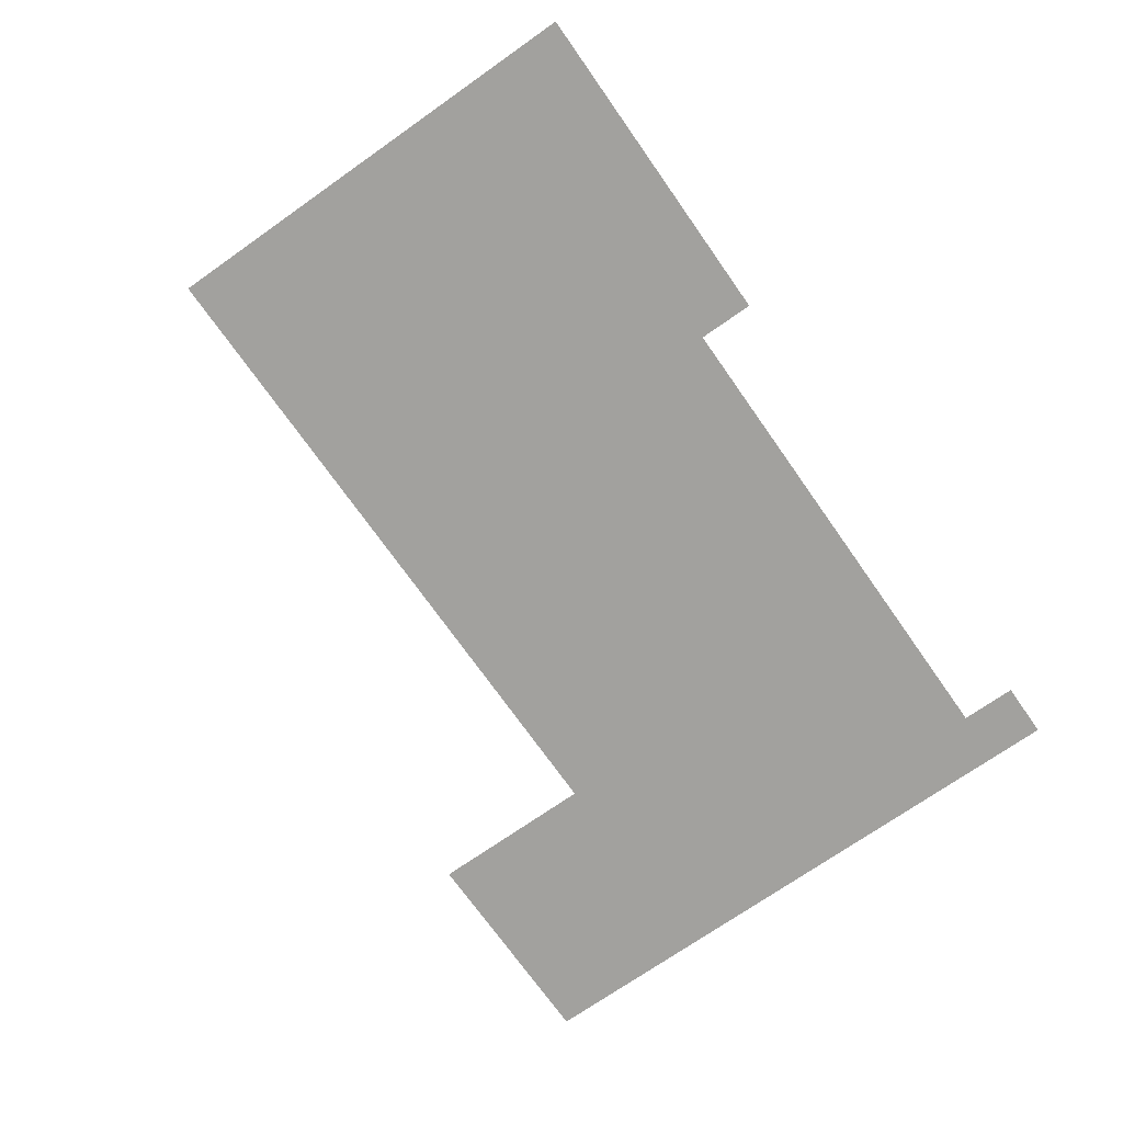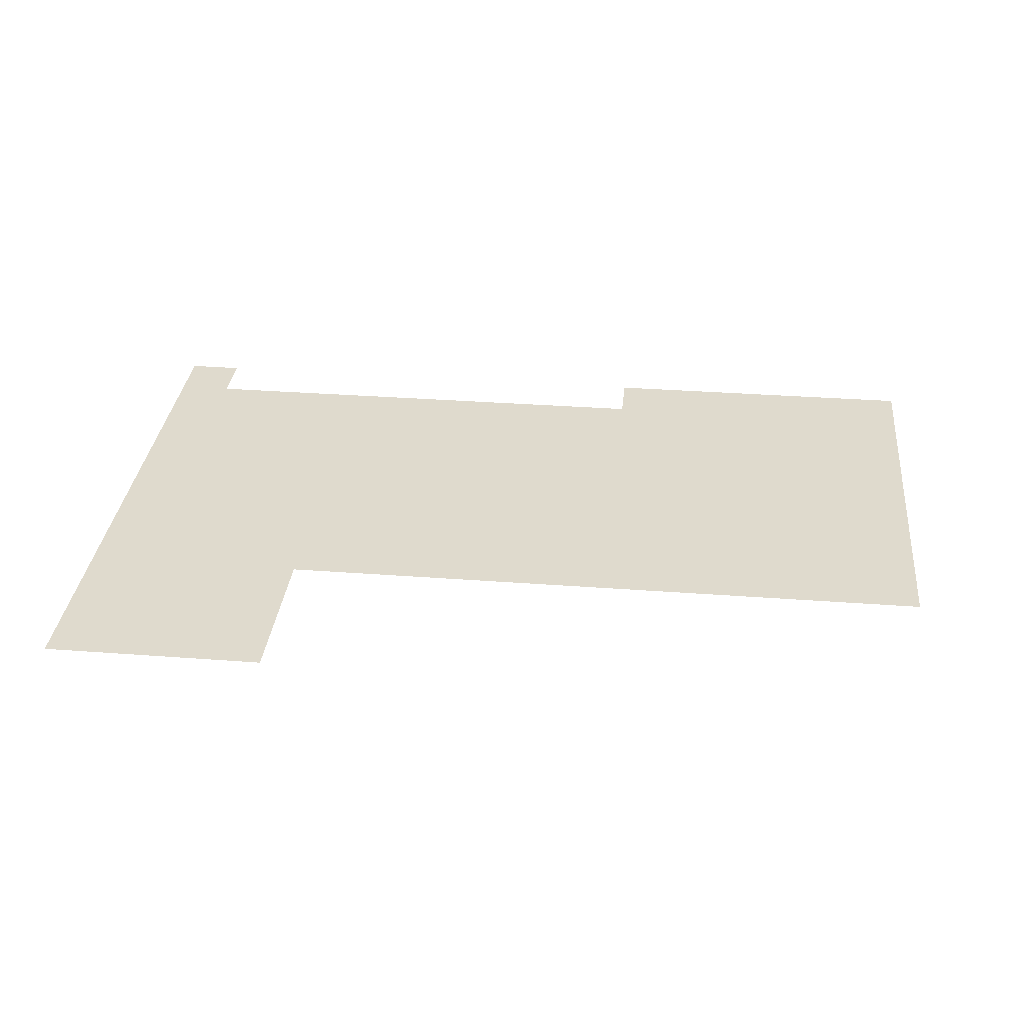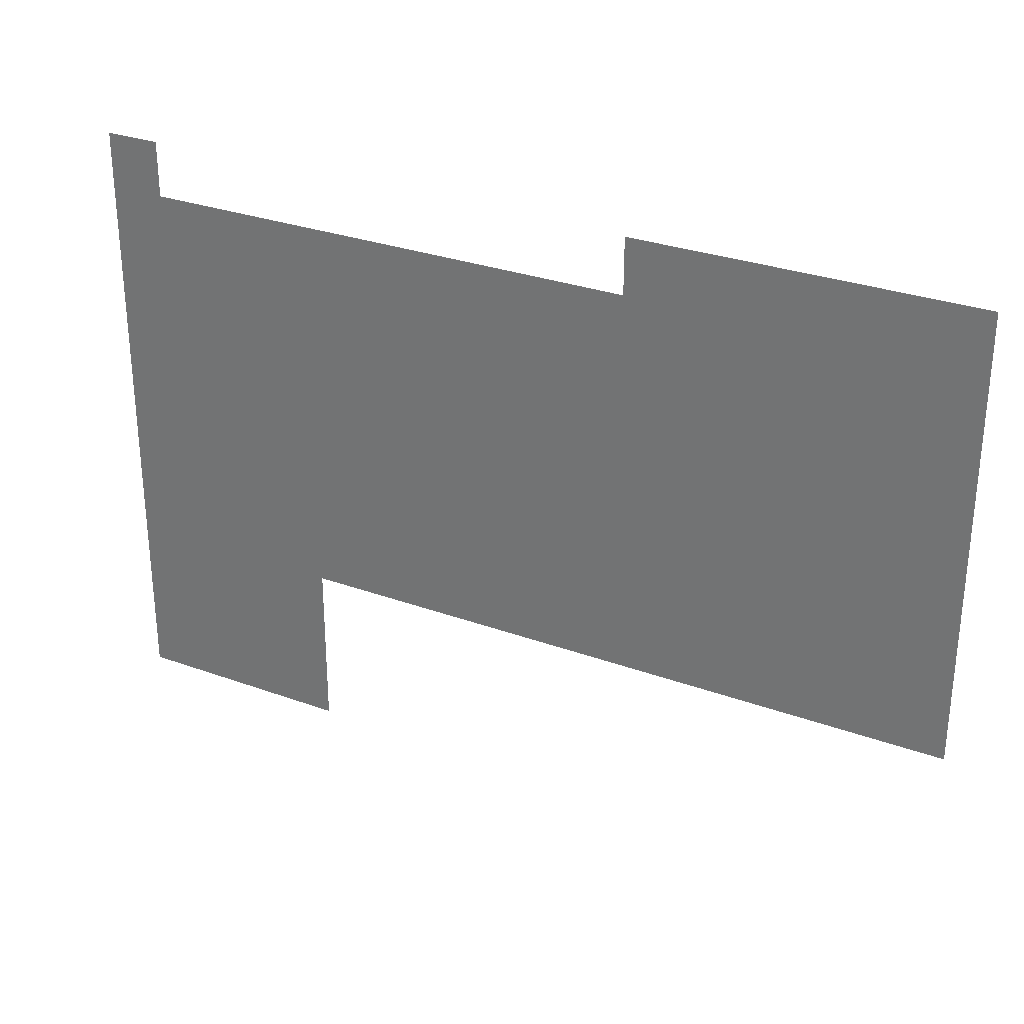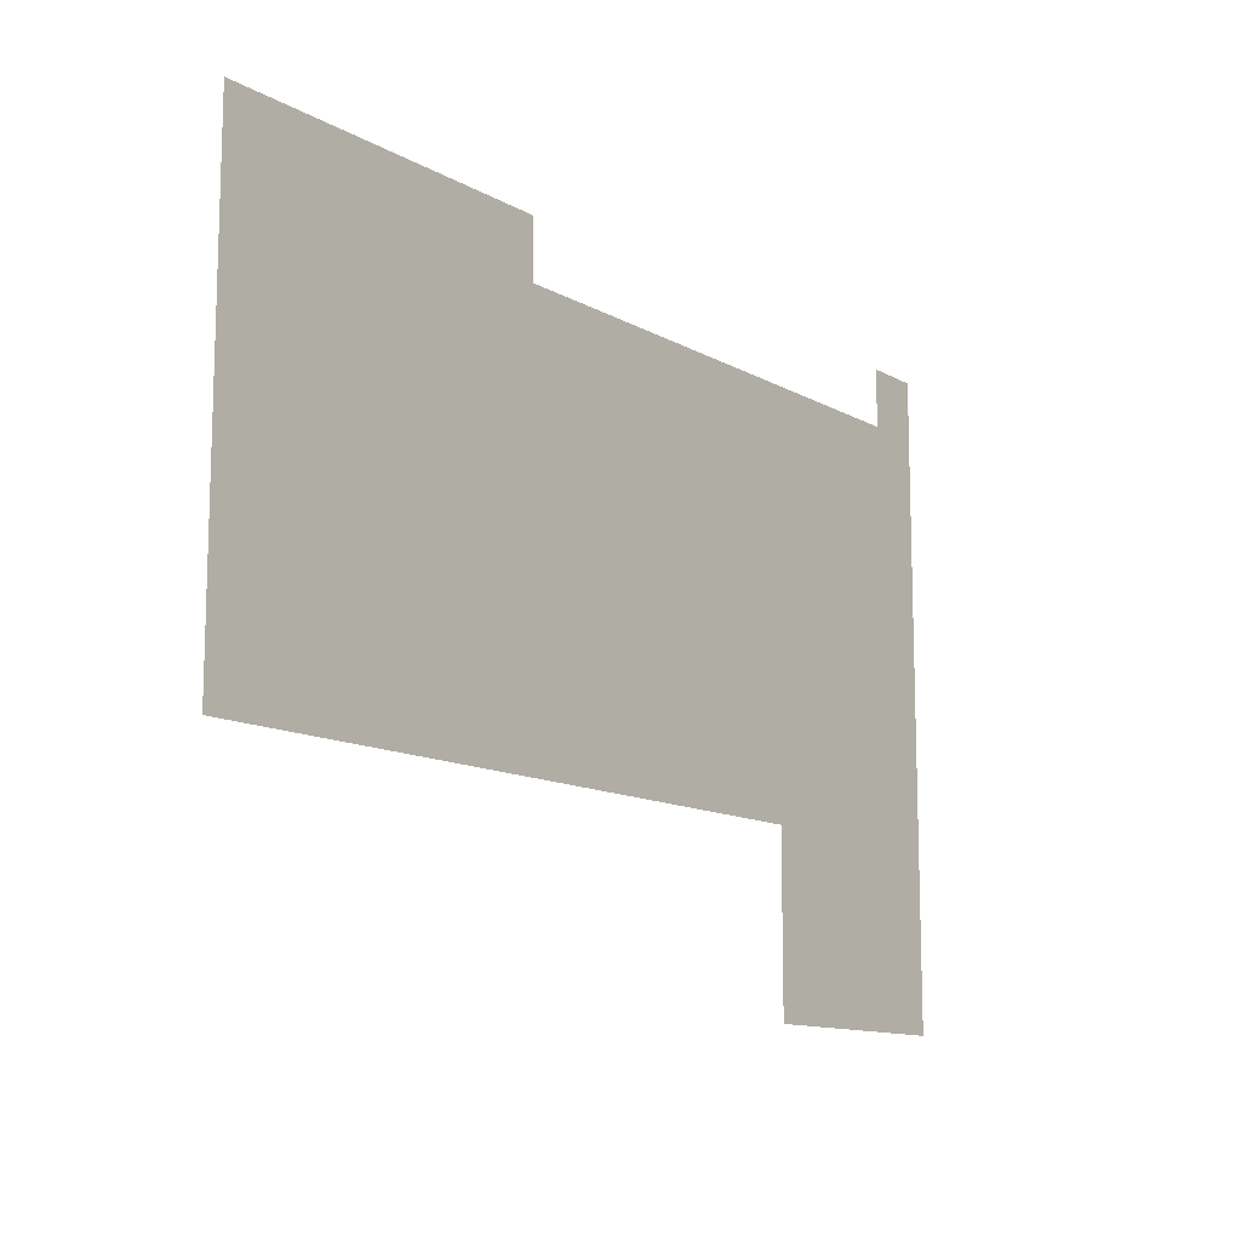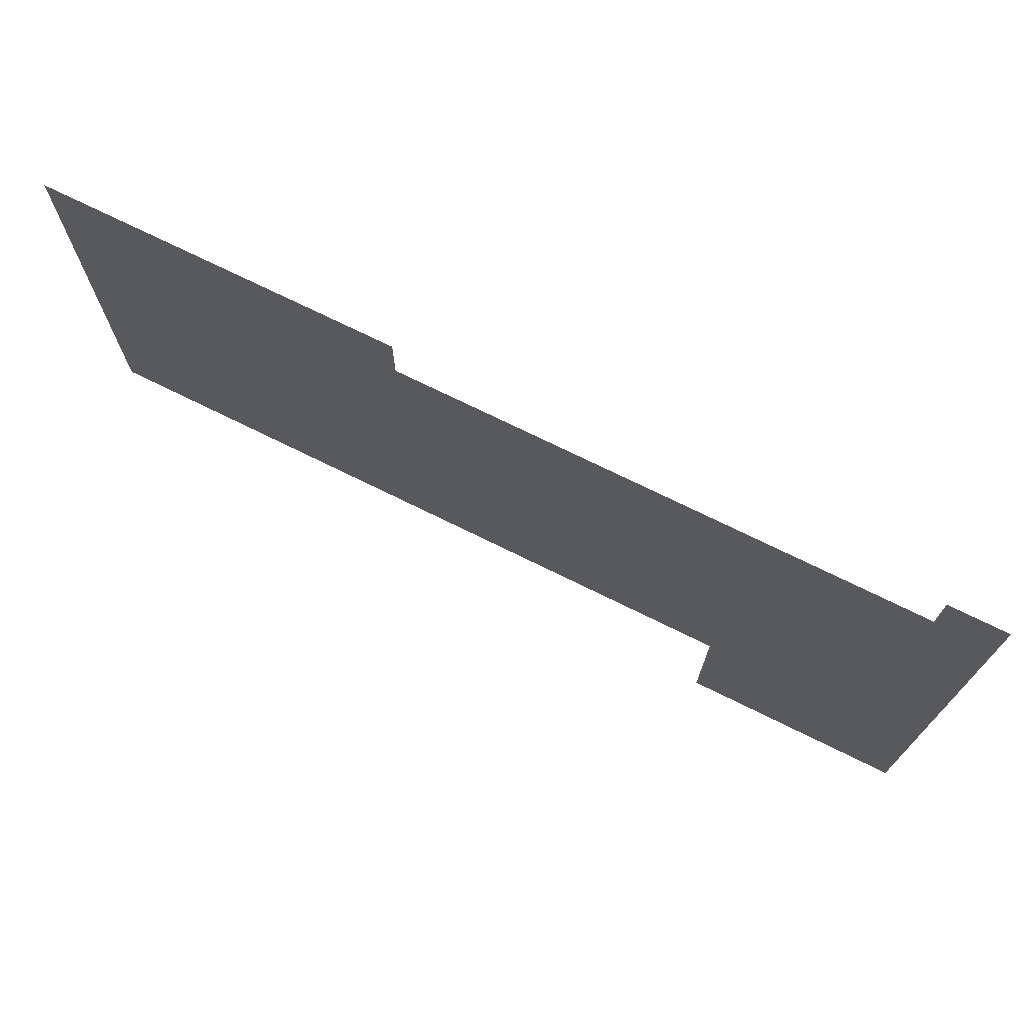
<metadata>
{"format":"obj","ext":"obj","renderer":"f3d","projection":"perspective","resolution":1024,"background":"white","views":[{"elev":-72.0,"azim":125.1,"up":"+Z"},{"elev":32.6,"azim":6.0,"up":"+Z"},{"elev":29.8,"azim":28.1,"up":"+Y"},{"elev":-12.2,"azim":127.7,"up":"+Y"},{"elev":72.8,"azim":-153.7,"up":"+Y"}]}
</metadata>
<code>
v 0 -96 0
v -16 -96 0
v -16 -80 0
v 0 -80 0
v -16 -96 0
v -32 -96 0
v -32 -80 0
v -16 -80 0
v -32 -96 0
v -48 -96 0
v -48 -80 0
v -32 -80 0
v -48 -96 0
v -64 -96 0
v -64 -80 0
v -48 -80 0
v -64 -96 0
v -80 -96 0
v -80 -80 0
v -64 -80 0
v -80 -96 0
v -96 -96 0
v -96 -80 0
v -80 -80 0
v -240 -96 0
v -256 -96 0
v -256 -80 0
v -240 -80 0
v 0 -112 0
v -16 -112 0
v -16 -96 0
v 0 -96 0
v -16 -112 0
v -32 -112 0
v -32 -96 0
v -16 -96 0
v -32 -112 0
v -48 -112 0
v -48 -96 0
v -32 -96 0
v -48 -112 0
v -64 -112 0
v -64 -96 0
v -48 -96 0
v -64 -112 0
v -80 -112 0
v -80 -96 0
v -64 -96 0
v -80 -112 0
v -96 -112 0
v -96 -96 0
v -80 -96 0
v -96 -112 0
v -112 -112 0
v -112 -96 0
v -96 -96 0
v -112 -112 0
v -128 -112 0
v -128 -96 0
v -112 -96 0
v -128 -112 0
v -144 -112 0
v -144 -96 0
v -128 -96 0
v -144 -112 0
v -160 -112 0
v -160 -96 0
v -144 -96 0
v -160 -112 0
v -176 -112 0
v -176 -96 0
v -160 -96 0
v -176 -112 0
v -192 -112 0
v -192 -96 0
v -176 -96 0
v -192 -112 0
v -208 -112 0
v -208 -96 0
v -192 -96 0
v -208 -112 0
v -224 -112 0
v -224 -96 0
v -208 -96 0
v -224 -112 0
v -240 -112 0
v -240 -96 0
v -224 -96 0
v -240 -112 0
v -256 -112 0
v -256 -96 0
v -240 -96 0
v 0 -128 0
v -16 -128 0
v -16 -112 0
v 0 -112 0
v -16 -128 0
v -32 -128 0
v -32 -112 0
v -16 -112 0
v -32 -128 0
v -48 -128 0
v -48 -112 0
v -32 -112 0
v -48 -128 0
v -64 -128 0
v -64 -112 0
v -48 -112 0
v -64 -128 0
v -80 -128 0
v -80 -112 0
v -64 -112 0
v -80 -128 0
v -96 -128 0
v -96 -112 0
v -80 -112 0
v -96 -128 0
v -112 -128 0
v -112 -112 0
v -96 -112 0
v -112 -128 0
v -128 -128 0
v -128 -112 0
v -112 -112 0
v -128 -128 0
v -144 -128 0
v -144 -112 0
v -128 -112 0
v -144 -128 0
v -160 -128 0
v -160 -112 0
v -144 -112 0
v -160 -128 0
v -176 -128 0
v -176 -112 0
v -160 -112 0
v -176 -128 0
v -192 -128 0
v -192 -112 0
v -176 -112 0
v -192 -128 0
v -208 -128 0
v -208 -112 0
v -192 -112 0
v -208 -128 0
v -224 -128 0
v -224 -112 0
v -208 -112 0
v -224 -128 0
v -240 -128 0
v -240 -112 0
v -224 -112 0
v -240 -128 0
v -256 -128 0
v -256 -112 0
v -240 -112 0
v 0 -144 0
v -16 -144 0
v -16 -128 0
v 0 -128 0
v -16 -144 0
v -32 -144 0
v -32 -128 0
v -16 -128 0
v -32 -144 0
v -48 -144 0
v -48 -128 0
v -32 -128 0
v -48 -144 0
v -64 -144 0
v -64 -128 0
v -48 -128 0
v -64 -144 0
v -80 -144 0
v -80 -128 0
v -64 -128 0
v -80 -144 0
v -96 -144 0
v -96 -128 0
v -80 -128 0
v -96 -144 0
v -112 -144 0
v -112 -128 0
v -96 -128 0
v -112 -144 0
v -128 -144 0
v -128 -128 0
v -112 -128 0
v -128 -144 0
v -144 -144 0
v -144 -128 0
v -128 -128 0
v -144 -144 0
v -160 -144 0
v -160 -128 0
v -144 -128 0
v -160 -144 0
v -176 -144 0
v -176 -128 0
v -160 -128 0
v -176 -144 0
v -192 -144 0
v -192 -128 0
v -176 -128 0
v -192 -144 0
v -208 -144 0
v -208 -128 0
v -192 -128 0
v -208 -144 0
v -224 -144 0
v -224 -128 0
v -208 -128 0
v -224 -144 0
v -240 -144 0
v -240 -128 0
v -224 -128 0
v -240 -144 0
v -256 -144 0
v -256 -128 0
v -240 -128 0
v 0 -160 0
v -16 -160 0
v -16 -144 0
v 0 -144 0
v -16 -160 0
v -32 -160 0
v -32 -144 0
v -16 -144 0
v -32 -160 0
v -48 -160 0
v -48 -144 0
v -32 -144 0
v -48 -160 0
v -64 -160 0
v -64 -144 0
v -48 -144 0
v -64 -160 0
v -80 -160 0
v -80 -144 0
v -64 -144 0
v -80 -160 0
v -96 -160 0
v -96 -144 0
v -80 -144 0
v -96 -160 0
v -112 -160 0
v -112 -144 0
v -96 -144 0
v -112 -160 0
v -128 -160 0
v -128 -144 0
v -112 -144 0
v -128 -160 0
v -144 -160 0
v -144 -144 0
v -128 -144 0
v -144 -160 0
v -160 -160 0
v -160 -144 0
v -144 -144 0
v -160 -160 0
v -176 -160 0
v -176 -144 0
v -160 -144 0
v -176 -160 0
v -192 -160 0
v -192 -144 0
v -176 -144 0
v -192 -160 0
v -208 -160 0
v -208 -144 0
v -192 -144 0
v -208 -160 0
v -224 -160 0
v -224 -144 0
v -208 -144 0
v -224 -160 0
v -240 -160 0
v -240 -144 0
v -224 -144 0
v -240 -160 0
v -256 -160 0
v -256 -144 0
v -240 -144 0
v 0 -176 0
v -16 -176 0
v -16 -160 0
v 0 -160 0
v -16 -176 0
v -32 -176 0
v -32 -160 0
v -16 -160 0
v -32 -176 0
v -48 -176 0
v -48 -160 0
v -32 -160 0
v -48 -176 0
v -64 -176 0
v -64 -160 0
v -48 -160 0
v -64 -176 0
v -80 -176 0
v -80 -160 0
v -64 -160 0
v -80 -176 0
v -96 -176 0
v -96 -160 0
v -80 -160 0
v -96 -176 0
v -112 -176 0
v -112 -160 0
v -96 -160 0
v -112 -176 0
v -128 -176 0
v -128 -160 0
v -112 -160 0
v -128 -176 0
v -144 -176 0
v -144 -160 0
v -128 -160 0
v -144 -176 0
v -160 -176 0
v -160 -160 0
v -144 -160 0
v -160 -176 0
v -176 -176 0
v -176 -160 0
v -160 -160 0
v -176 -176 0
v -192 -176 0
v -192 -160 0
v -176 -160 0
v -192 -176 0
v -208 -176 0
v -208 -160 0
v -192 -160 0
v -208 -176 0
v -224 -176 0
v -224 -160 0
v -208 -160 0
v -224 -176 0
v -240 -176 0
v -240 -160 0
v -224 -160 0
v -240 -176 0
v -256 -176 0
v -256 -160 0
v -240 -160 0
v 0 -192 0
v -16 -192 0
v -16 -176 0
v 0 -176 0
v -16 -192 0
v -32 -192 0
v -32 -176 0
v -16 -176 0
v -32 -192 0
v -48 -192 0
v -48 -176 0
v -32 -176 0
v -48 -192 0
v -64 -192 0
v -64 -176 0
v -48 -176 0
v -64 -192 0
v -80 -192 0
v -80 -176 0
v -64 -176 0
v -80 -192 0
v -96 -192 0
v -96 -176 0
v -80 -176 0
v -96 -192 0
v -112 -192 0
v -112 -176 0
v -96 -176 0
v -112 -192 0
v -128 -192 0
v -128 -176 0
v -112 -176 0
v -128 -192 0
v -144 -192 0
v -144 -176 0
v -128 -176 0
v -144 -192 0
v -160 -192 0
v -160 -176 0
v -144 -176 0
v -160 -192 0
v -176 -192 0
v -176 -176 0
v -160 -176 0
v -176 -192 0
v -192 -192 0
v -192 -176 0
v -176 -176 0
v -192 -192 0
v -208 -192 0
v -208 -176 0
v -192 -176 0
v -208 -192 0
v -224 -192 0
v -224 -176 0
v -208 -176 0
v -224 -192 0
v -240 -192 0
v -240 -176 0
v -224 -176 0
v -240 -192 0
v -256 -192 0
v -256 -176 0
v -240 -176 0
v 0 -208 0
v -16 -208 0
v -16 -192 0
v 0 -192 0
v -16 -208 0
v -32 -208 0
v -32 -192 0
v -16 -192 0
v -32 -208 0
v -48 -208 0
v -48 -192 0
v -32 -192 0
v -48 -208 0
v -64 -208 0
v -64 -192 0
v -48 -192 0
v -64 -208 0
v -80 -208 0
v -80 -192 0
v -64 -192 0
v -80 -208 0
v -96 -208 0
v -96 -192 0
v -80 -192 0
v -96 -208 0
v -112 -208 0
v -112 -192 0
v -96 -192 0
v -112 -208 0
v -128 -208 0
v -128 -192 0
v -112 -192 0
v -128 -208 0
v -144 -208 0
v -144 -192 0
v -128 -192 0
v -144 -208 0
v -160 -208 0
v -160 -192 0
v -144 -192 0
v -160 -208 0
v -176 -208 0
v -176 -192 0
v -160 -192 0
v -176 -208 0
v -192 -208 0
v -192 -192 0
v -176 -192 0
v -192 -208 0
v -208 -208 0
v -208 -192 0
v -192 -192 0
v -208 -208 0
v -224 -208 0
v -224 -192 0
v -208 -192 0
v -224 -208 0
v -240 -208 0
v -240 -192 0
v -224 -192 0
v -240 -208 0
v -256 -208 0
v -256 -192 0
v -240 -192 0
v -192 -224 0
v -208 -224 0
v -208 -208 0
v -192 -208 0
v -208 -224 0
v -224 -224 0
v -224 -208 0
v -208 -208 0
v -224 -224 0
v -240 -224 0
v -240 -208 0
v -224 -208 0
v -240 -224 0
v -256 -224 0
v -256 -208 0
v -240 -208 0
v -192 -240 0
v -208 -240 0
v -208 -224 0
v -192 -224 0
v -208 -240 0
v -224 -240 0
v -224 -224 0
v -208 -224 0
v -224 -240 0
v -240 -240 0
v -240 -224 0
v -224 -224 0
v -240 -240 0
v -256 -240 0
v -256 -224 0
v -240 -224 0
v -192 -256 0
v -208 -256 0
v -208 -240 0
v -192 -240 0
v -208 -256 0
v -224 -256 0
v -224 -240 0
v -208 -240 0
v -224 -256 0
v -240 -256 0
v -240 -240 0
v -224 -240 0
v -240 -256 0
v -256 -256 0
v -256 -240 0
v -240 -240 0
g 2ScenarioPlataforma_mesh_0906
f 1 2 3 4
f 5 6 7 8
f 9 10 11 12
f 13 14 15 16
f 17 18 19 20
f 21 22 23 24
f 25 26 27 28
f 29 30 31 32
f 33 34 35 36
f 37 38 39 40
f 41 42 43 44
f 45 46 47 48
f 49 50 51 52
f 53 54 55 56
f 57 58 59 60
f 61 62 63 64
f 65 66 67 68
f 69 70 71 72
f 73 74 75 76
f 77 78 79 80
f 81 82 83 84
f 85 86 87 88
f 89 90 91 92
f 93 94 95 96
f 97 98 99 100
f 101 102 103 104
f 105 106 107 108
f 109 110 111 112
f 113 114 115 116
f 117 118 119 120
f 121 122 123 124
f 125 126 127 128
f 129 130 131 132
f 133 134 135 136
f 137 138 139 140
f 141 142 143 144
f 145 146 147 148
f 149 150 151 152
f 153 154 155 156
f 157 158 159 160
f 161 162 163 164
f 165 166 167 168
f 169 170 171 172
f 173 174 175 176
f 177 178 179 180
f 181 182 183 184
f 185 186 187 188
f 189 190 191 192
f 193 194 195 196
f 197 198 199 200
f 201 202 203 204
f 205 206 207 208
f 209 210 211 212
f 213 214 215 216
f 217 218 219 220
f 221 222 223 224
f 225 226 227 228
f 229 230 231 232
f 233 234 235 236
f 237 238 239 240
f 241 242 243 244
f 245 246 247 248
f 249 250 251 252
f 253 254 255 256
f 257 258 259 260
f 261 262 263 264
f 265 266 267 268
f 269 270 271 272
f 273 274 275 276
f 277 278 279 280
f 281 282 283 284
f 285 286 287 288
f 289 290 291 292
f 293 294 295 296
f 297 298 299 300
f 301 302 303 304
f 305 306 307 308
f 309 310 311 312
f 313 314 315 316
f 317 318 319 320
f 321 322 323 324
f 325 326 327 328
f 329 330 331 332
f 333 334 335 336
f 337 338 339 340
f 341 342 343 344
f 345 346 347 348
f 349 350 351 352
f 353 354 355 356
f 357 358 359 360
f 361 362 363 364
f 365 366 367 368
f 369 370 371 372
f 373 374 375 376
f 377 378 379 380
f 381 382 383 384
f 385 386 387 388
f 389 390 391 392
f 393 394 395 396
f 397 398 399 400
f 401 402 403 404
f 405 406 407 408
f 409 410 411 412
f 413 414 415 416
f 417 418 419 420
f 421 422 423 424
f 425 426 427 428
f 429 430 431 432
f 433 434 435 436
f 437 438 439 440
f 441 442 443 444
f 445 446 447 448
f 449 450 451 452
f 453 454 455 456
f 457 458 459 460
f 461 462 463 464
f 465 466 467 468
f 469 470 471 472
f 473 474 475 476
f 477 478 479 480
f 481 482 483 484
f 485 486 487 488
f 489 490 491 492
f 493 494 495 496
f 497 498 499 500
f 501 502 503 504
f 505 506 507 508
f 509 510 511 512
f 513 514 515 516
f 517 518 519 520
f 521 522 523 524

</code>
